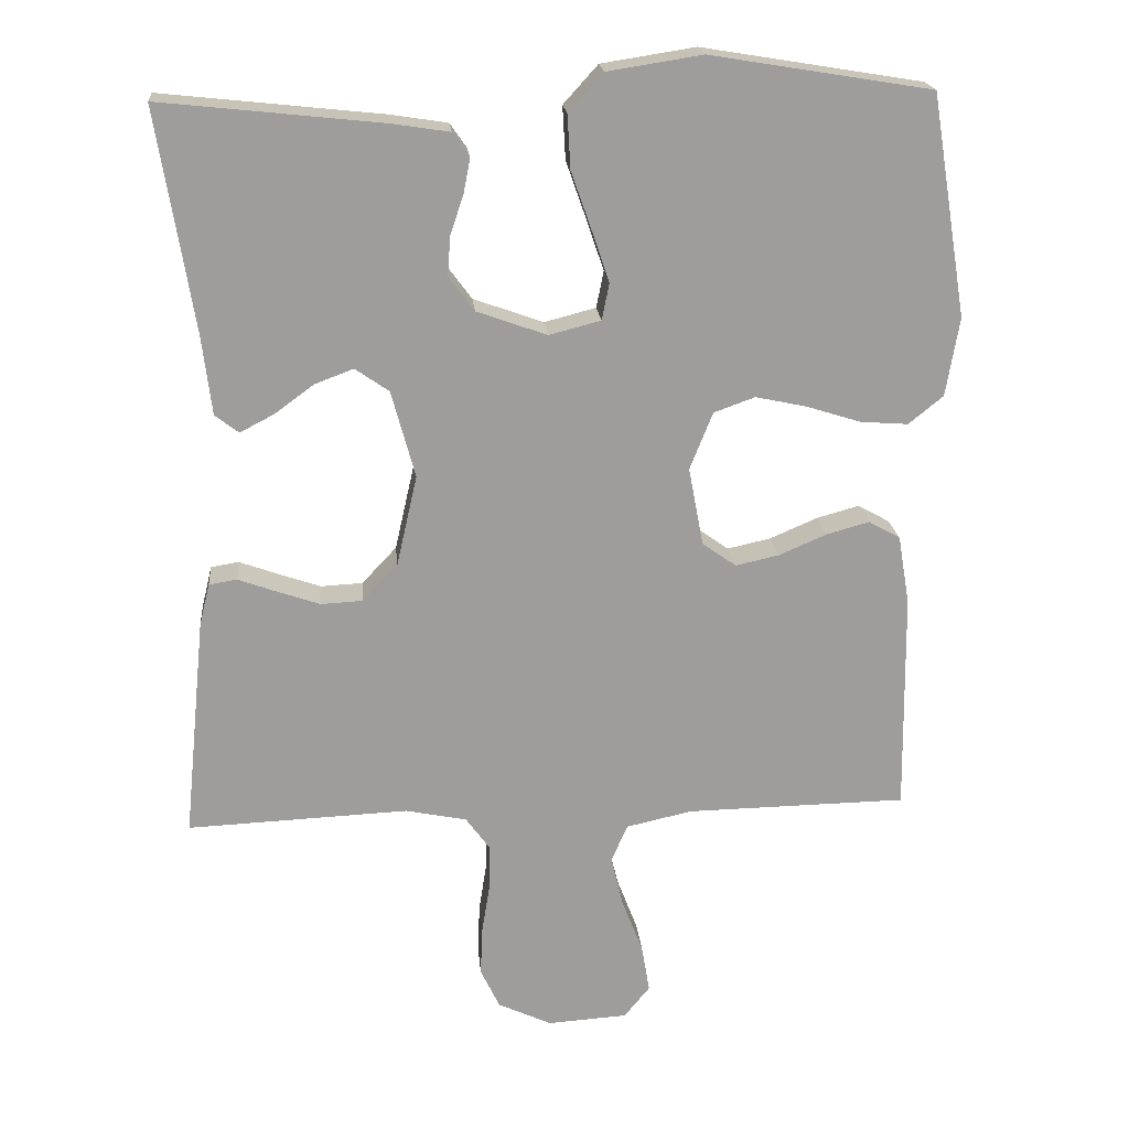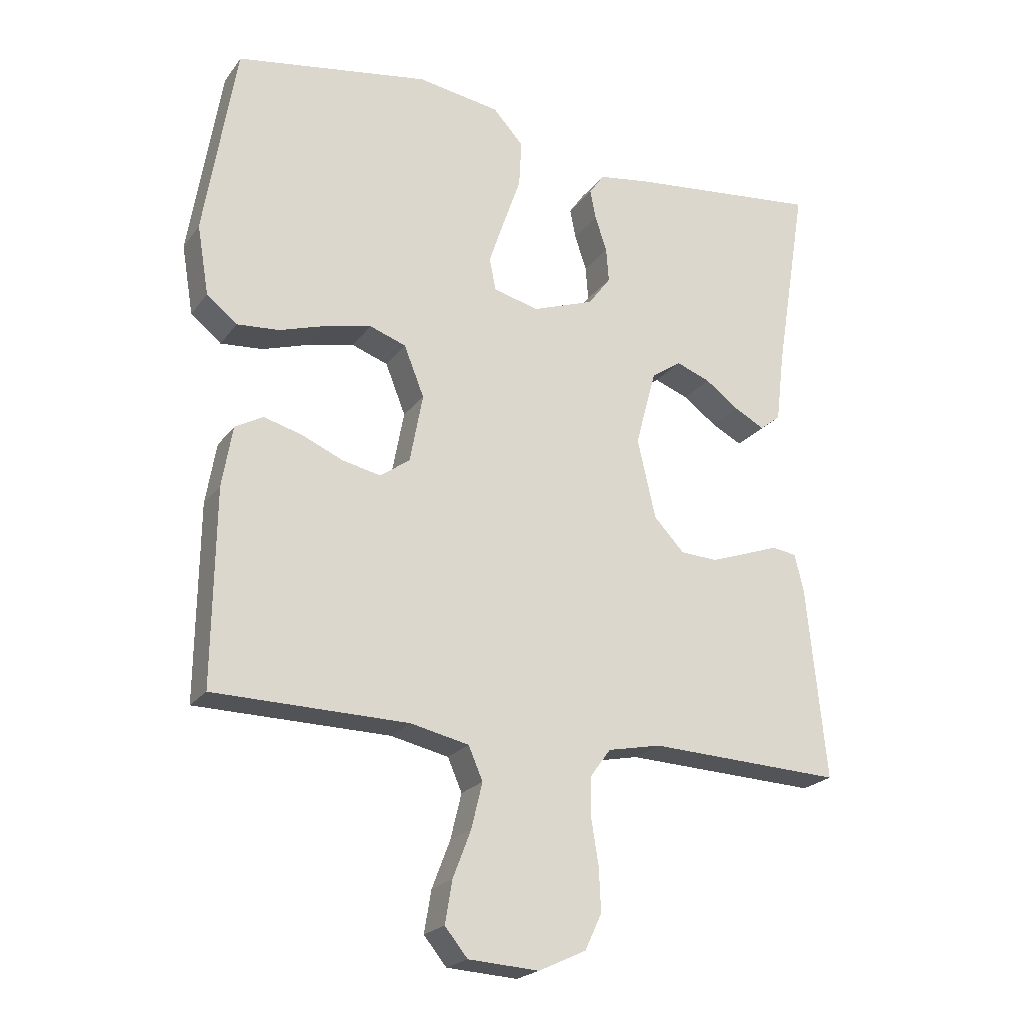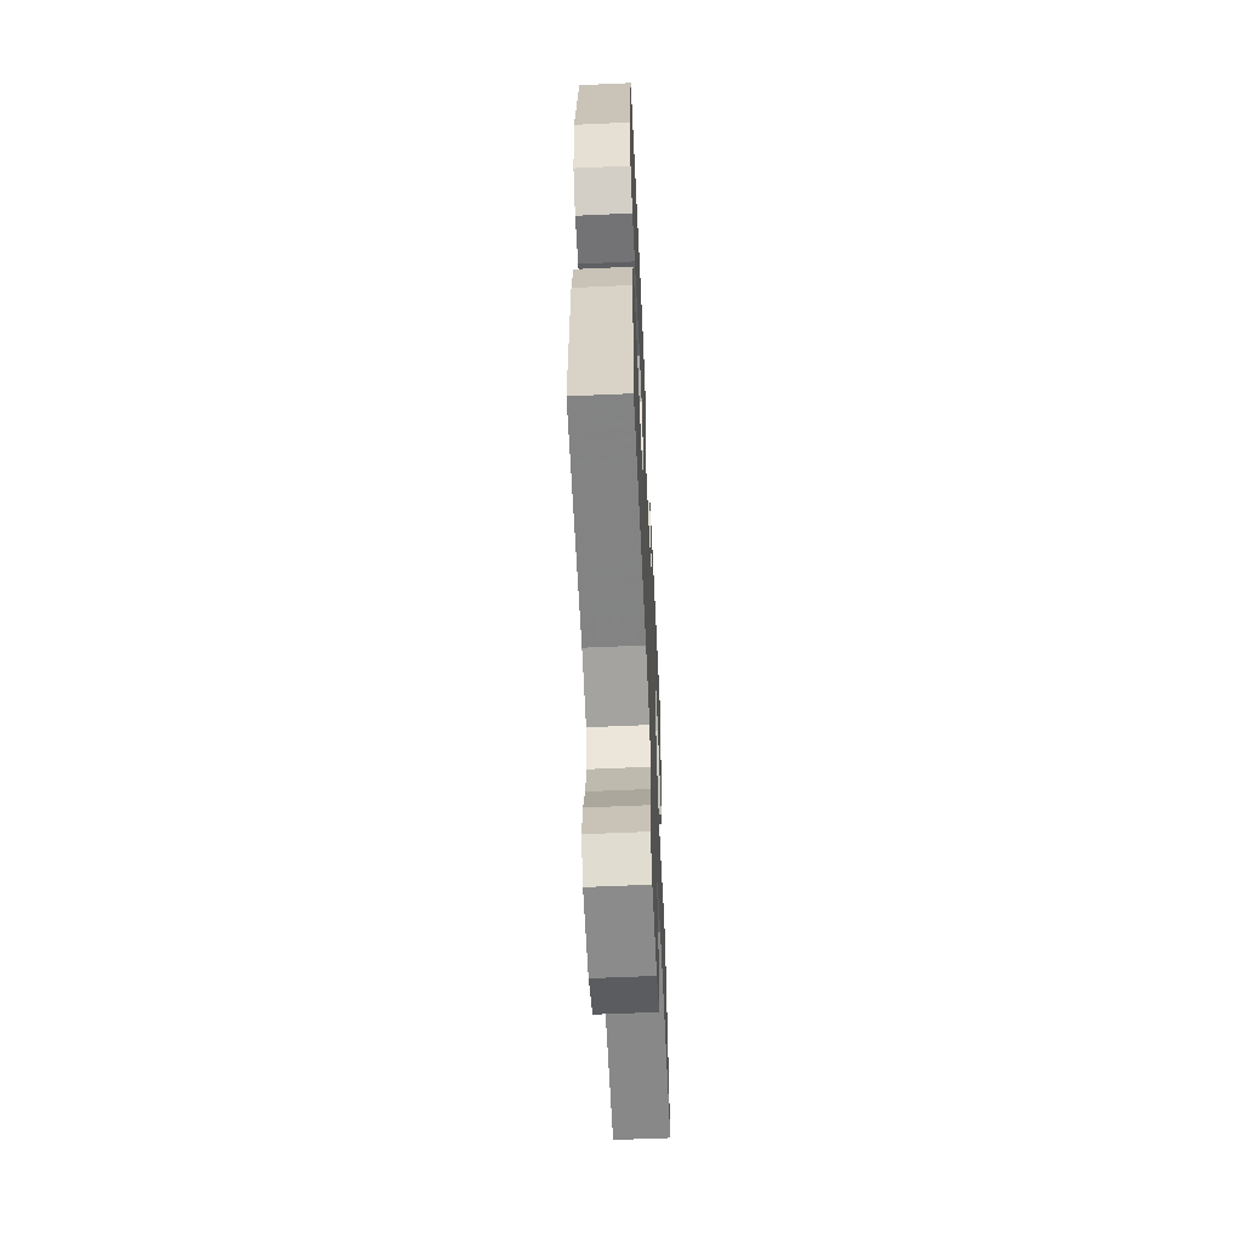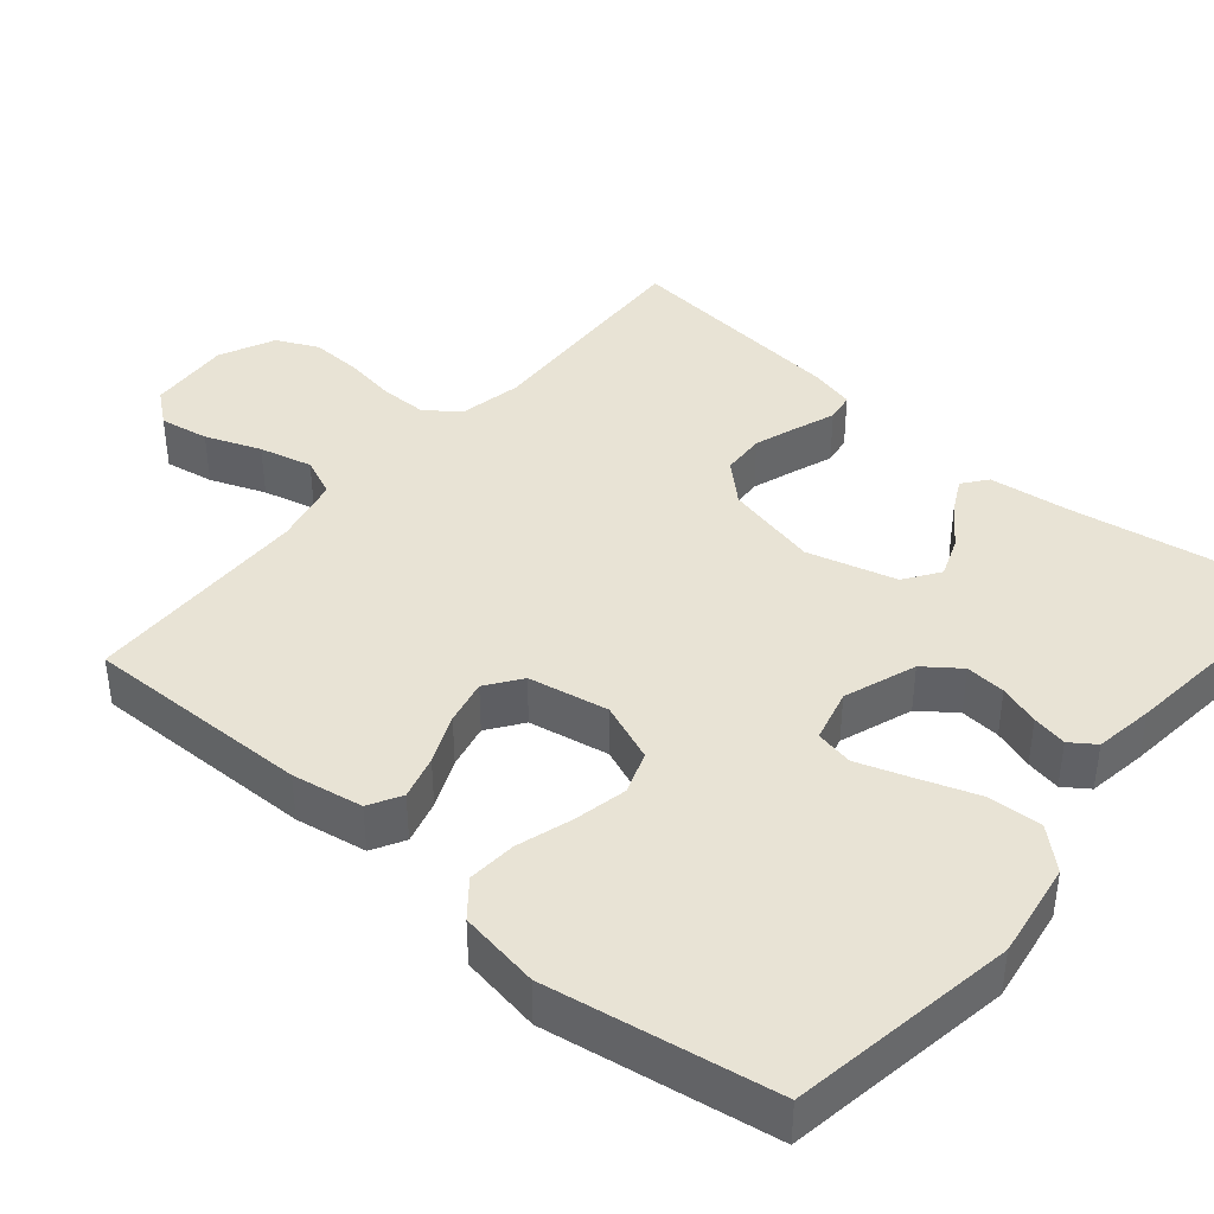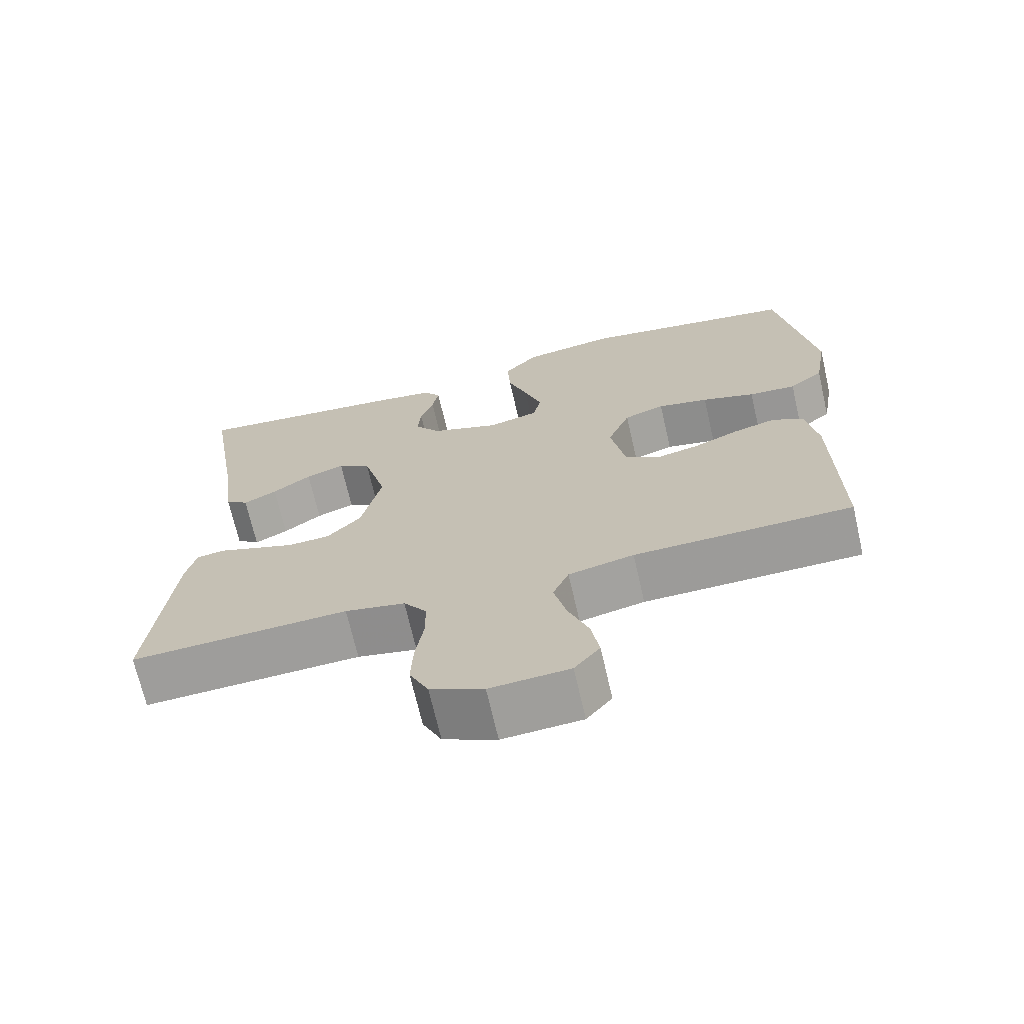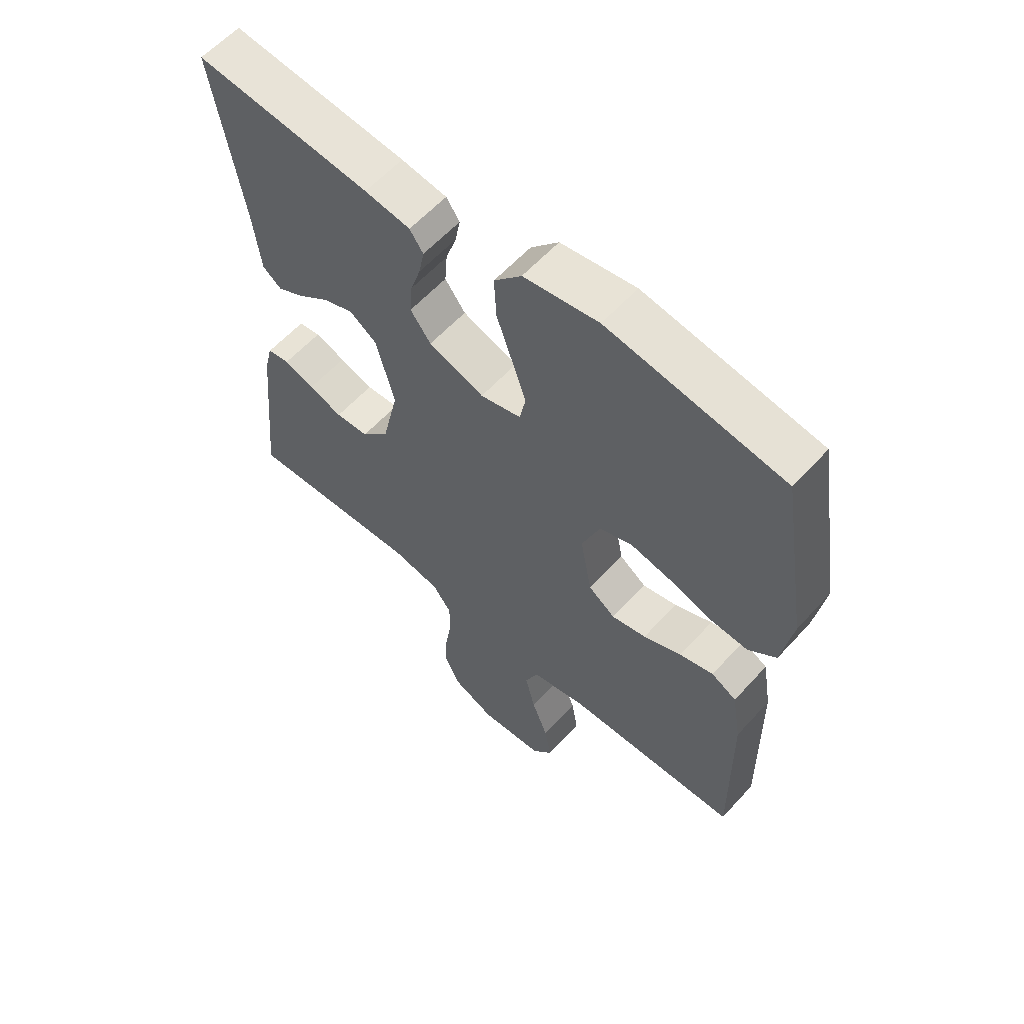
<metadata>
{"format":"obj","ext":"obj","renderer":"f3d","projection":"perspective","resolution":1024,"background":"white","views":[{"elev":19.7,"azim":174.8,"up":"+Z"},{"elev":-21.9,"azim":-26.2,"up":"+Z"},{"elev":-60.3,"azim":-87.3,"up":"+Z"},{"elev":41.0,"azim":-49.8,"up":"+Y"},{"elev":-69.6,"azim":-167.1,"up":"+Z"},{"elev":59.5,"azim":-138.1,"up":"+Z"}]}
</metadata>
<code>
v 0.5 0.07 0.5
v 0.451 0.07 0.2
v 0.438 0.07 0.092
v 0.406 0.07 0.067
v 0.36 0.07 0.091
v 0.307 0.07 0.13
v 0.254 0.07 0.15
v 0.208 0.07 0.118
v 0.176 0.07 0
v 0.204 0.07 -0.123
v 0.251 0.07 -0.173
v 0.308 0.07 -0.176
v 0.366 0.07 -0.156
v 0.418 0.07 -0.137
v 0.456 0.07 -0.143
v 0.47 0.07 -0.2
v 0.5 0.07 -0.5
v 0.2 0.07 -0.487
v 0.117 0.07 -0.504
v 0.085 0.07 -0.548
v 0.085 0.07 -0.609
v 0.096 0.07 -0.678
v 0.099 0.07 -0.745
v 0.073 0.07 -0.8
v 0 0.07 -0.834
v -0.109 0.07 -0.827
v -0.144 0.07 -0.784
v -0.133 0.07 -0.719
v -0.105 0.07 -0.646
v -0.088 0.07 -0.576
v -0.11 0.07 -0.525
v -0.2 0.07 -0.505
v -0.5 0.07 -0.5
v -0.496 0.07 -0.2
v -0.48 0.07 -0.106
v -0.437 0.07 -0.082
v -0.379 0.07 -0.098
v -0.314 0.07 -0.126
v -0.255 0.07 -0.139
v -0.209 0.07 -0.106
v -0.189 0.07 0
v -0.22 0.07 0.078
v -0.276 0.07 0.098
v -0.346 0.07 0.083
v -0.419 0.07 0.06
v -0.484 0.07 0.055
v -0.531 0.07 0.093
v -0.549 0.07 0.2
v -0.5 0.07 0.5
v -0.2 0.07 0.549
v -0.072 0.07 0.529
v -0.025 0.07 0.477
v -0.029 0.07 0.405
v -0.056 0.07 0.328
v -0.08 0.07 0.257
v -0.07 0.07 0.207
v 0 0.07 0.189
v 0.095 0.07 0.223
v 0.13 0.07 0.27
v 0.126 0.07 0.323
v 0.108 0.07 0.377
v 0.099 0.07 0.423
v 0.122 0.07 0.456
v 0.2 0.07 0.468
v 0.5 0 0.5
v 0.451 0 0.2
v 0.438 0 0.092
v 0.406 0 0.067
v 0.36 0 0.091
v 0.307 0 0.13
v 0.254 0 0.15
v 0.208 0 0.118
v 0.176 0 0
v 0.204 0 -0.123
v 0.251 0 -0.173
v 0.308 0 -0.176
v 0.366 0 -0.156
v 0.418 0 -0.137
v 0.456 0 -0.143
v 0.47 0 -0.2
v 0.5 0 -0.5
v 0.2 0 -0.487
v 0.117 0 -0.504
v 0.085 0 -0.548
v 0.085 0 -0.609
v 0.096 0 -0.678
v 0.099 0 -0.745
v 0.073 0 -0.8
v 0 0 -0.834
v -0.109 0 -0.827
v -0.144 0 -0.784
v -0.133 0 -0.719
v -0.105 0 -0.646
v -0.088 0 -0.576
v -0.11 0 -0.525
v -0.2 0 -0.505
v -0.5 0 -0.5
v -0.496 0 -0.2
v -0.48 0 -0.106
v -0.437 0 -0.082
v -0.379 0 -0.098
v -0.314 0 -0.126
v -0.255 0 -0.139
v -0.209 0 -0.106
v -0.189 0 0
v -0.22 0 0.078
v -0.276 0 0.098
v -0.346 0 0.083
v -0.419 0 0.06
v -0.484 0 0.055
v -0.531 0 0.093
v -0.549 0 0.2
v -0.5 0 0.5
v -0.2 0 0.549
v -0.072 0 0.529
v -0.025 0 0.477
v -0.029 0 0.405
v -0.056 0 0.328
v -0.08 0 0.257
v -0.07 0 0.207
v 0 0 0.189
v 0.095 0 0.223
v 0.13 0 0.27
v 0.126 0 0.323
v 0.108 0 0.377
v 0.099 0 0.423
v 0.122 0 0.456
v 0.2 0 0.468
f 63 64 1 2
f 60 61 62 63
f 59 60 63 2
f 58 59 2 3
f 51 52 53 54
f 51 54 55
f 50 51 55
f 49 50 55 56
f 47 48 49 56
f 44 45 46 47
f 43 44 47 56
f 35 36 37 38
f 35 38 39
f 32 33 34 35
f 31 32 35 39
f 30 31 39 40
f 26 27 28 29
f 26 29 30
f 25 26 30
f 21 22 23 24
f 20 21 24 25
f 15 16 17 18
f 13 14 15 18
f 12 13 18 19
f 11 12 19 20
f 3 4 5 6
f 3 6 7
f 58 3 7
f 57 58 7 8
f 42 43 56 57
f 41 42 57 8
f 40 41 8 9
f 20 25 30 40
f 10 11 20 40
f 9 10 40
f 66 65 128 127
f 127 126 125 124
f 66 127 124 123
f 67 66 123 122
f 118 117 116 115
f 119 118 115
f 119 115 114
f 120 119 114 113
f 120 113 112 111
f 111 110 109 108
f 120 111 108 107
f 102 101 100 99
f 103 102 99
f 99 98 97 96
f 103 99 96 95
f 104 103 95 94
f 93 92 91 90
f 94 93 90
f 94 90 89
f 88 87 86 85
f 89 88 85 84
f 82 81 80 79
f 82 79 78 77
f 83 82 77 76
f 84 83 76 75
f 70 69 68 67
f 71 70 67
f 71 67 122
f 72 71 122 121
f 121 120 107 106
f 72 121 106 105
f 73 72 105 104
f 104 94 89 84
f 104 84 75 74
f 104 74 73
f 1 65 66 2
f 2 66 67 3
f 3 67 68 4
f 4 68 69 5
f 5 69 70 6
f 6 70 71 7
f 7 71 72 8
f 8 72 73 9
f 9 73 74 10
f 10 74 75 11
f 11 75 76 12
f 12 76 77 13
f 13 77 78 14
f 14 78 79 15
f 15 79 80 16
f 16 80 81 17
f 17 81 82 18
f 18 82 83 19
f 19 83 84 20
f 20 84 85 21
f 21 85 86 22
f 22 86 87 23
f 23 87 88 24
f 24 88 89 25
f 25 89 90 26
f 26 90 91 27
f 27 91 92 28
f 28 92 93 29
f 29 93 94 30
f 30 94 95 31
f 31 95 96 32
f 32 96 97 33
f 33 97 98 34
f 34 98 99 35
f 35 99 100 36
f 36 100 101 37
f 37 101 102 38
f 38 102 103 39
f 39 103 104 40
f 40 104 105 41
f 41 105 106 42
f 42 106 107 43
f 43 107 108 44
f 44 108 109 45
f 45 109 110 46
f 46 110 111 47
f 47 111 112 48
f 48 112 113 49
f 49 113 114 50
f 50 114 115 51
f 51 115 116 52
f 52 116 117 53
f 53 117 118 54
f 54 118 119 55
f 55 119 120 56
f 56 120 121 57
f 57 121 122 58
f 58 122 123 59
f 59 123 124 60
f 60 124 125 61
f 61 125 126 62
f 62 126 127 63
f 63 127 128 64
f 64 128 65 1

</code>
